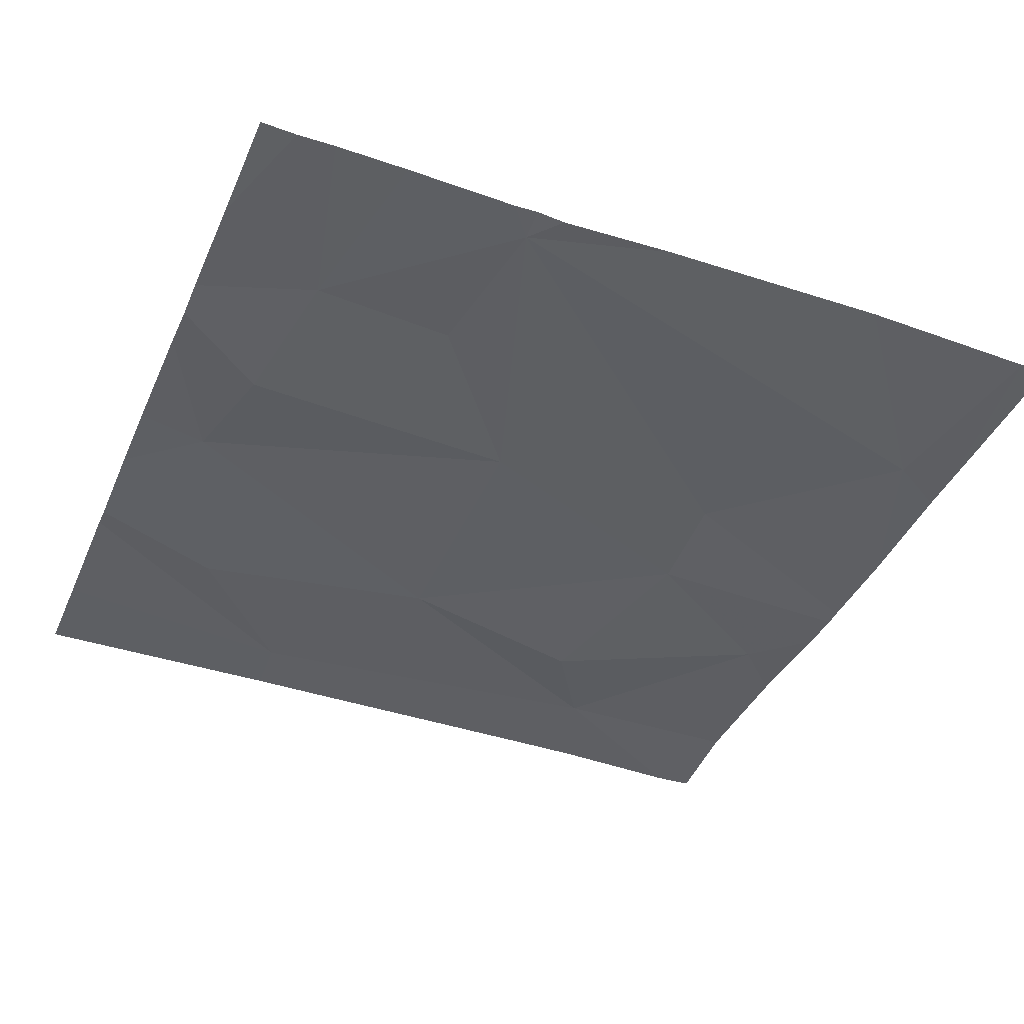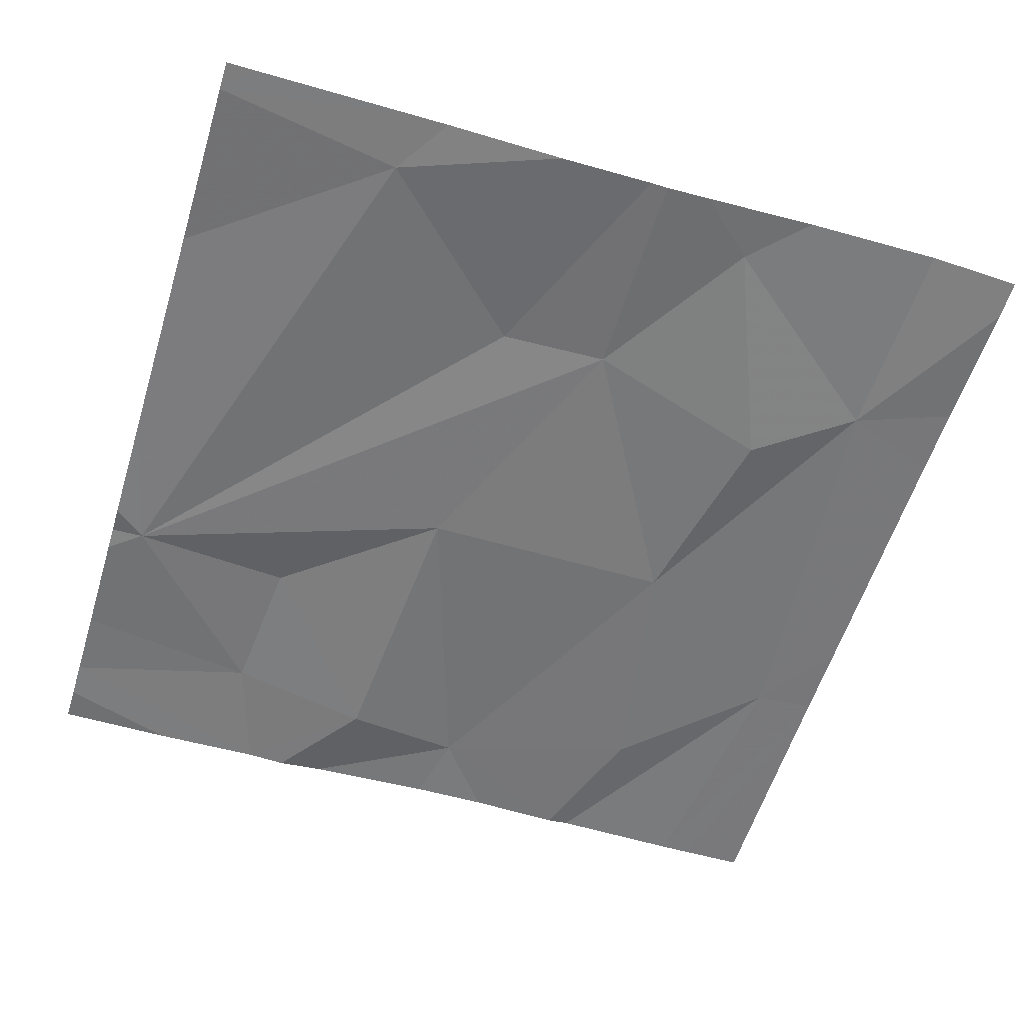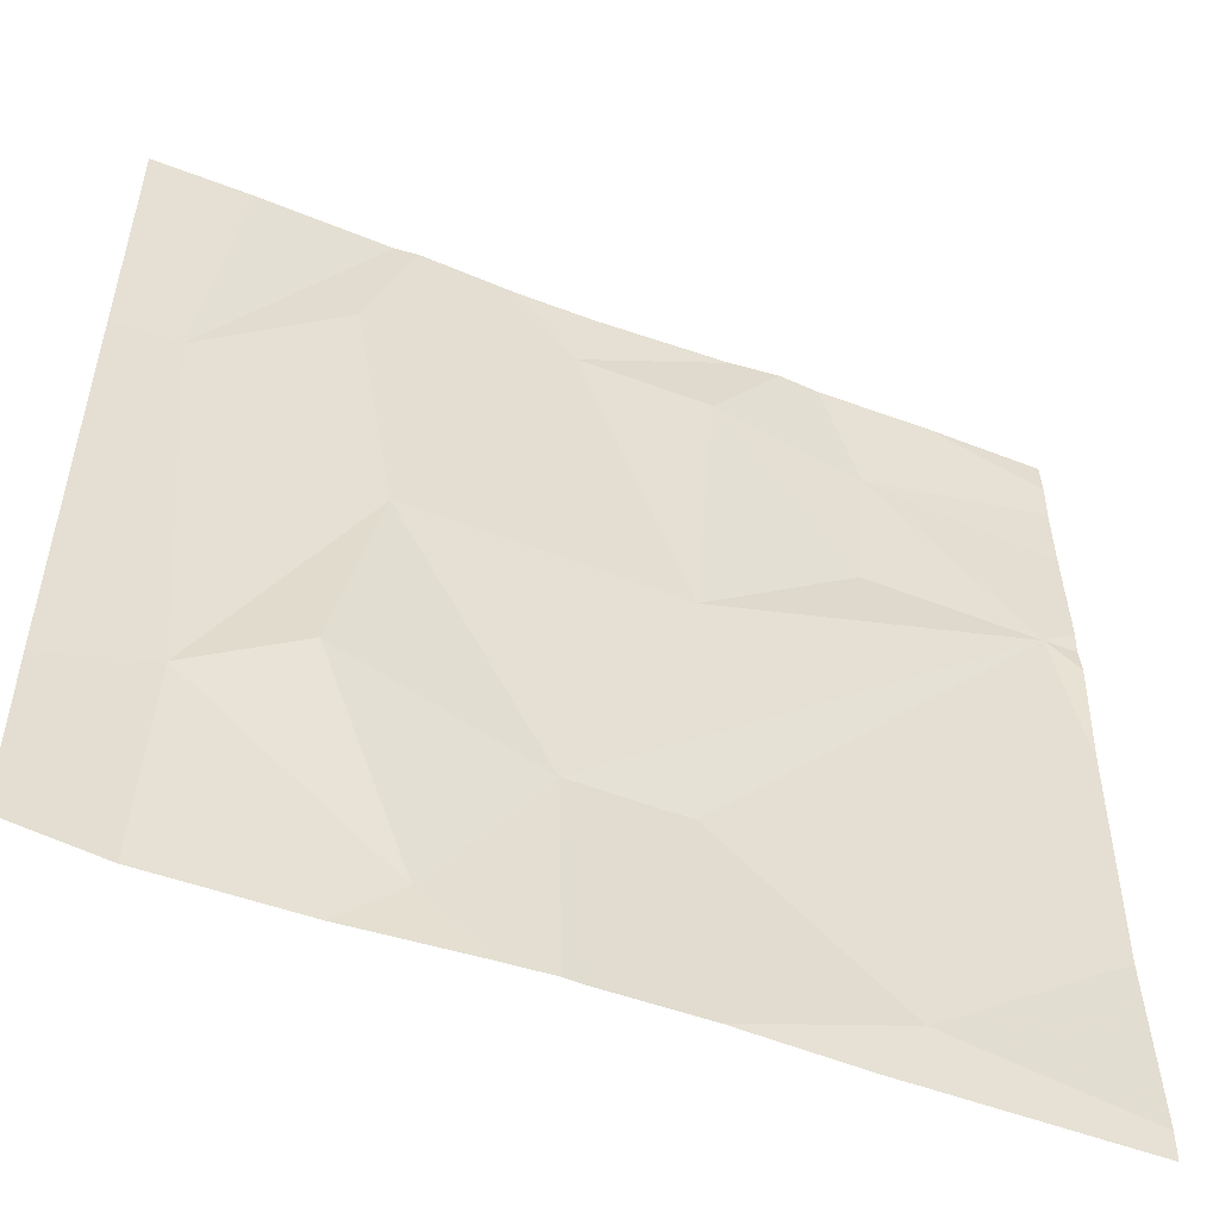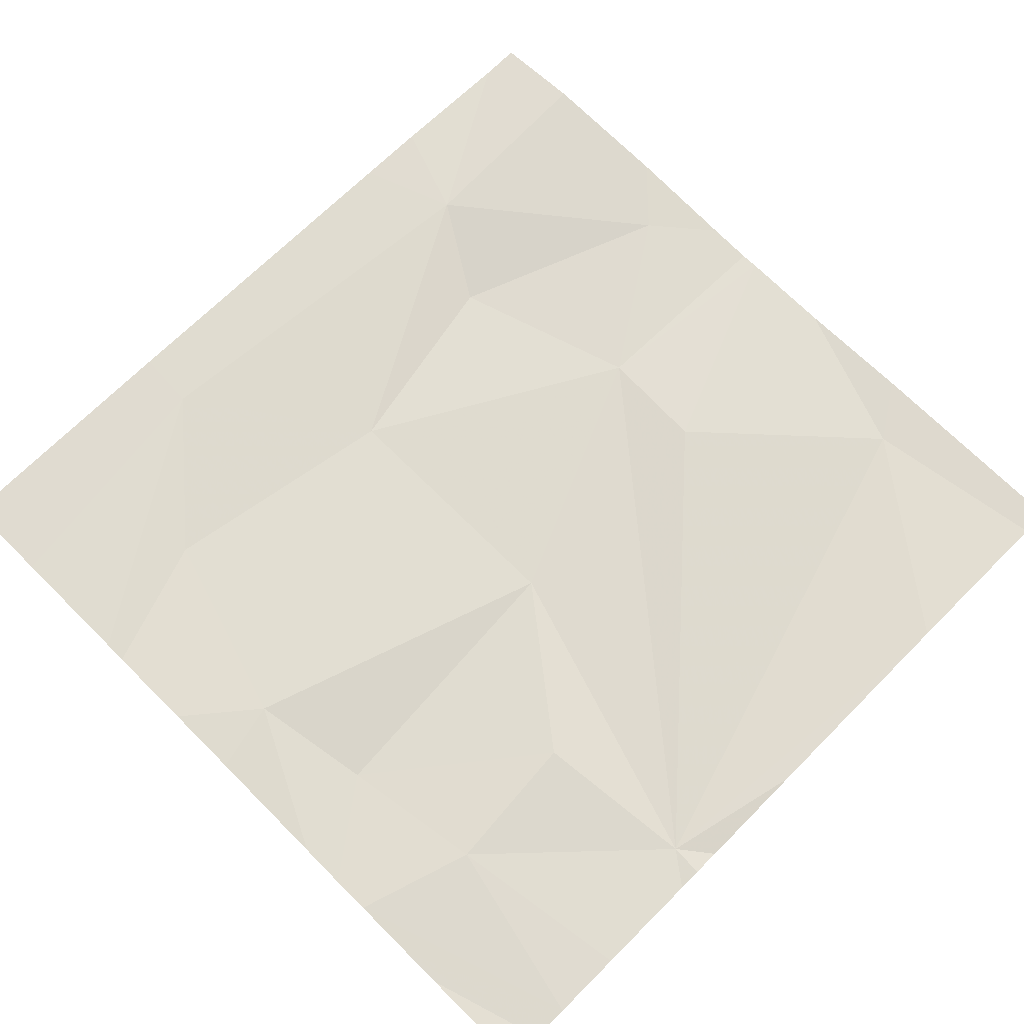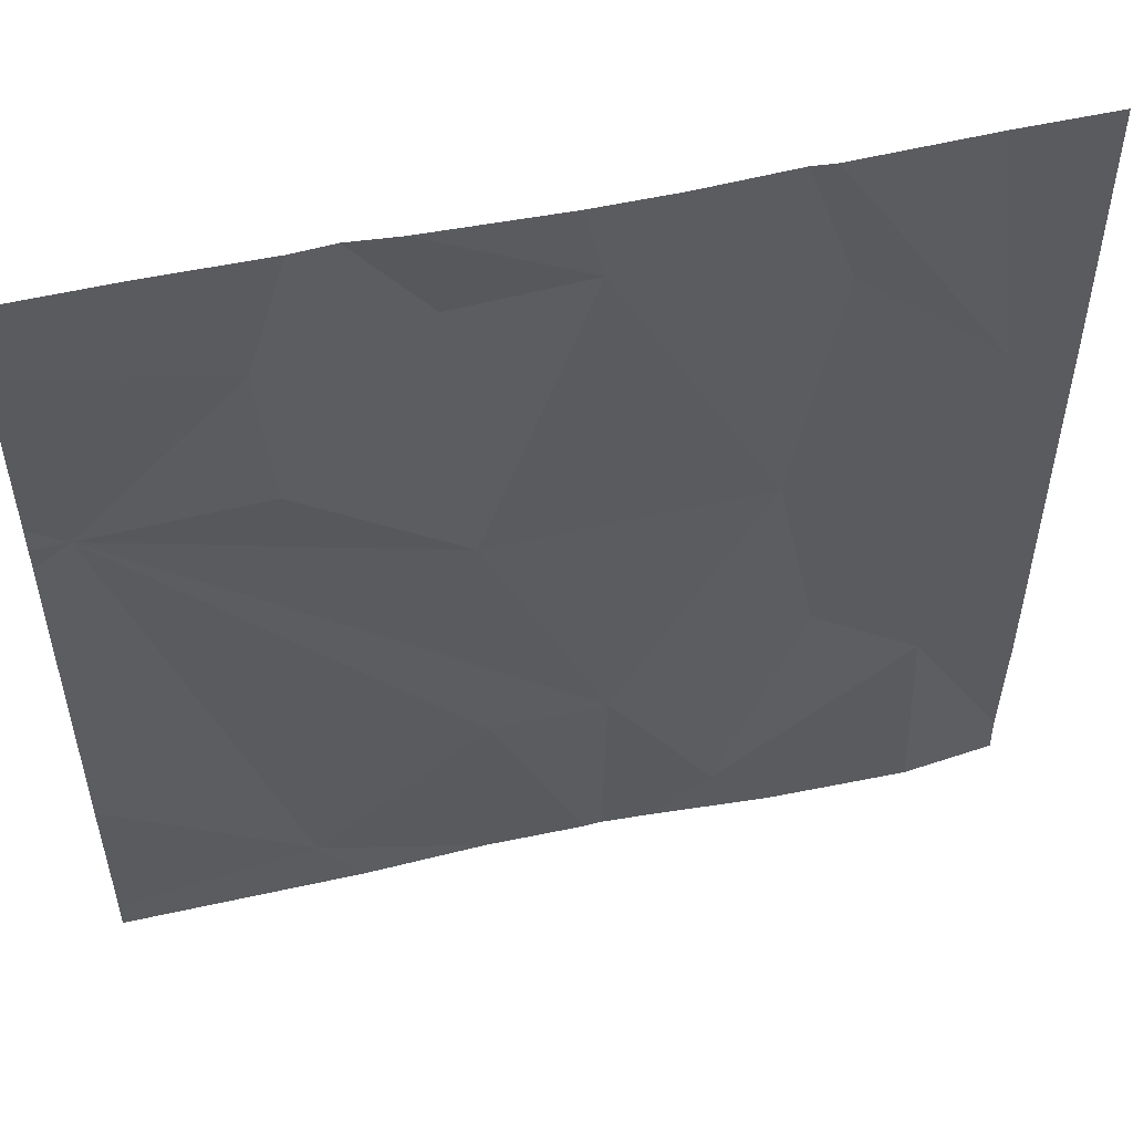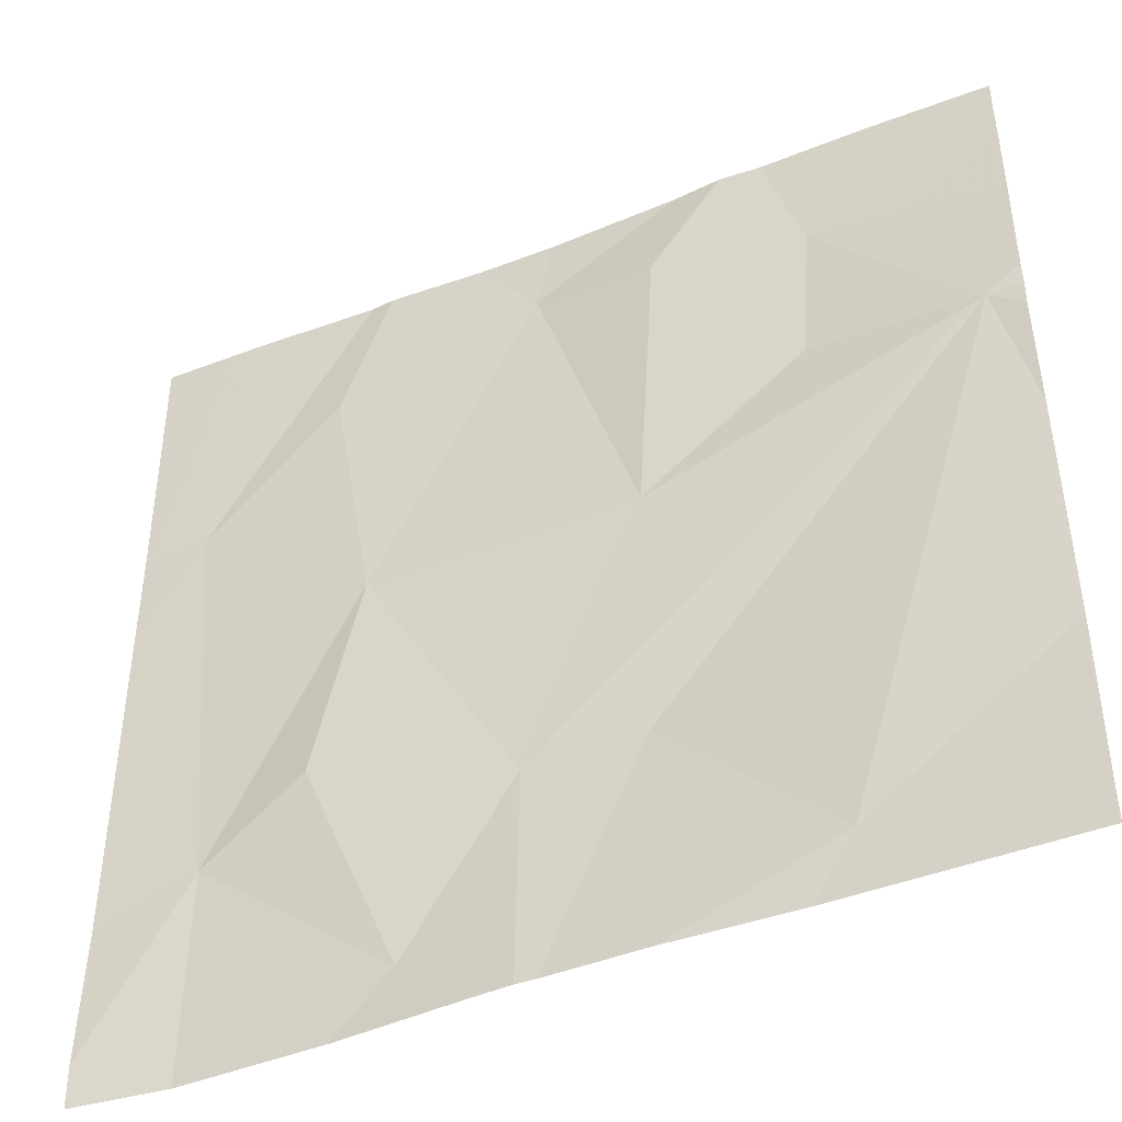
<metadata>
{"format":"obj","ext":"obj","renderer":"f3d","projection":"perspective","resolution":1024,"background":"white","views":[{"elev":-41.3,"azim":-112.3,"up":"+Z"},{"elev":-57.5,"azim":-17.1,"up":"+Z"},{"elev":-52.9,"azim":156.8,"up":"+Y"},{"elev":69.2,"azim":-135.1,"up":"+Z"},{"elev":53.1,"azim":-14.5,"up":"+Y"},{"elev":-44.2,"azim":-156.4,"up":"+Y"}]}
</metadata>
<code>
v -69.49 231.5 494.1
v -69.96 231.5 494.1
v -69.5 231.8 494.1
v -69.46 232.2 494.1
v -69.85 231.5 494.1
v -69.39 232.5 494.1
v -70.13 231.5 494.1
v -69.67 232.5 494.1
v -69.39 231.6 494.1
v -69.39 232.1 494.1
v -69.39 231.8 494.1
v -70.13 231.6 494.1
v -70.1 232.5 494.1
v -69.64 232.5 494.1
v -70.31 232.2 494.1
v -69.95 231.8 494.1
v -70.14 232.4 494.1
v -70.12 232.2 494.1
v -69.97 232.4 494.1
v -69.83 231.8 494.1
v -69.66 232.1 494.1
v -69.95 232.1 494.1
v -69.84 232.4 494.1
v -69.71 231.6 494.1
v -69.61 231.8 494.1
v -69.61 232.3 494.1
v -69.39 232.2 494.1
v -69.77 232.5 494.1
v -69.39 231.7 494.1
v -70.35 232.3 494.1
v -70.35 232.2 494.1
v -70.35 232.4 494.1
v -70.35 232.4 494.1
v -70.35 232.1 494.1
v -70.35 232.2 494.1
v -70.35 231.6 494.1
v -70.35 231.8 494.1
v -69.5 232.5 494.1
v -70.35 232 494.1
v -70.09 231.5 494.1
v -69.65 231.5 494.1
v -69.78 231.5 494.1
v -69.83 231.5 494.1
v -69.41 231.5 494.1
v -69.39 231.5 494.1
v -70.31 231.5 494.1
v -70.35 231.5 494.1
v -70.05 232.5 494.1
v -70 232.5 494.1
v -69.86 232.5 494.1
v -69.46 232.5 494.1
v -70.17 232.5 494.1
v -70.22 232.5 494.1
v -70.35 232.5 494.1
f 40 12 7
f 4 3 11
f 38 27 51
f 7 12 36
f 23 26 8
f 16 12 2
f 15 17 30
f 33 32 52
f 49 23 50
f 21 4 26
f 3 25 24
f 16 20 15
f 41 24 42
f 7 36 46
f 48 19 23
f 23 19 22
f 17 18 19
f 12 16 15
f 15 18 17
f 13 19 48
f 21 22 20
f 25 21 20
f 18 22 19
f 48 23 49
f 1 24 41
f 25 20 24
f 4 21 3
f 26 23 21
f 13 17 19
f 42 20 43
f 37 15 39
f 22 18 15
f 21 25 3
f 23 22 21
f 27 4 10
f 26 4 14
f 20 22 15
f 20 16 5
f 30 17 32
f 31 15 30
f 5 16 2
f 32 17 13
f 9 3 44
f 2 12 40
f 34 15 35
f 28 23 8
f 10 4 11
f 35 15 31
f 36 12 37
f 29 3 9
f 1 3 24
f 37 12 15
f 8 26 14
f 11 3 29
f 39 15 34
f 42 24 20
f 43 20 5
f 44 3 1
f 14 4 38
f 45 9 44
f 38 4 27
f 46 36 47
f 50 23 28
f 51 27 6
f 52 32 13
f 53 33 52
f 54 33 53

</code>
